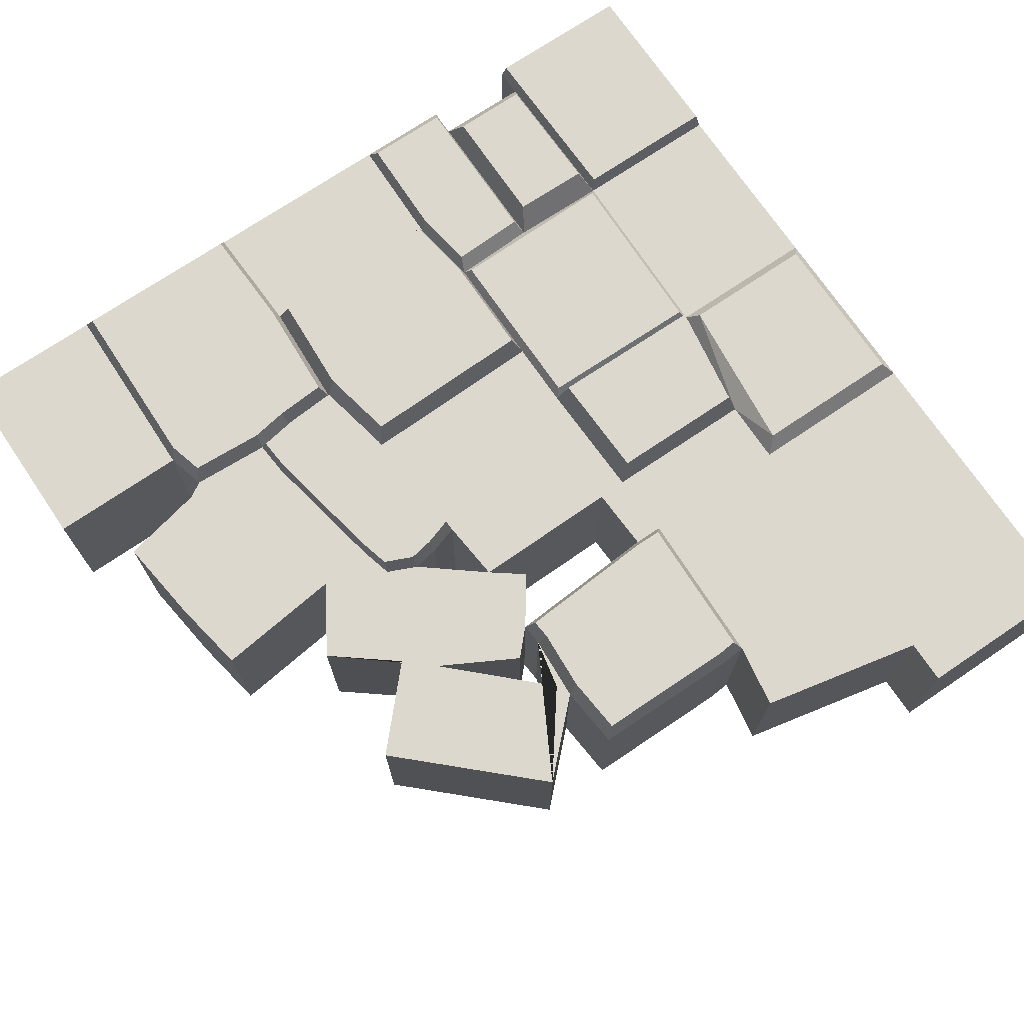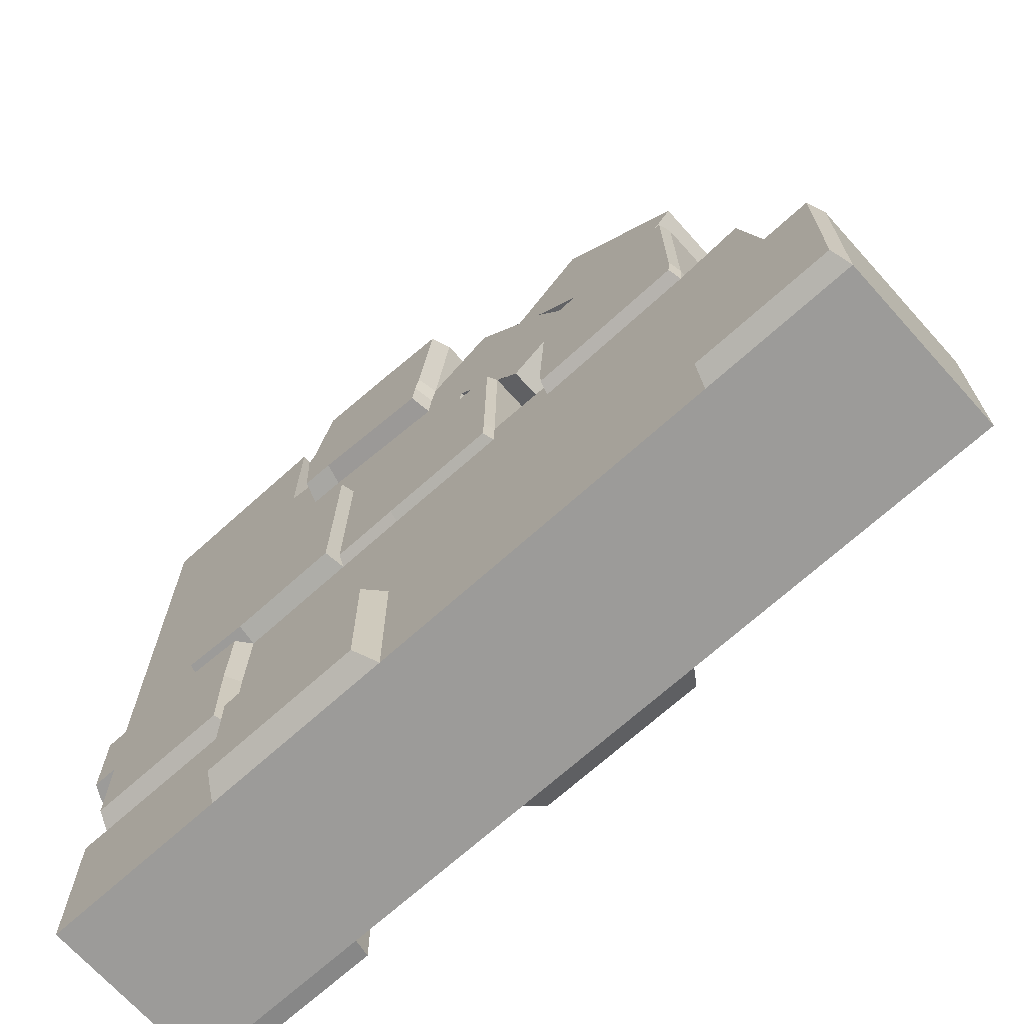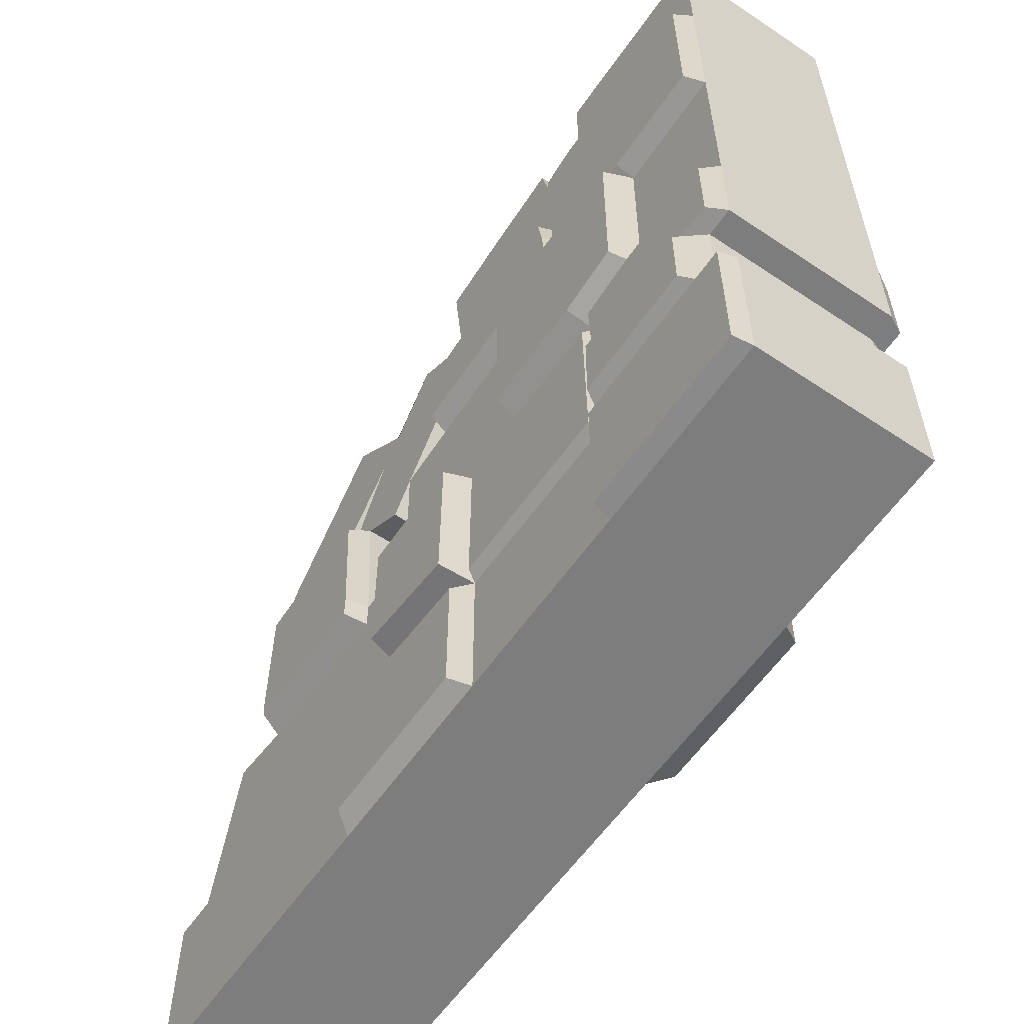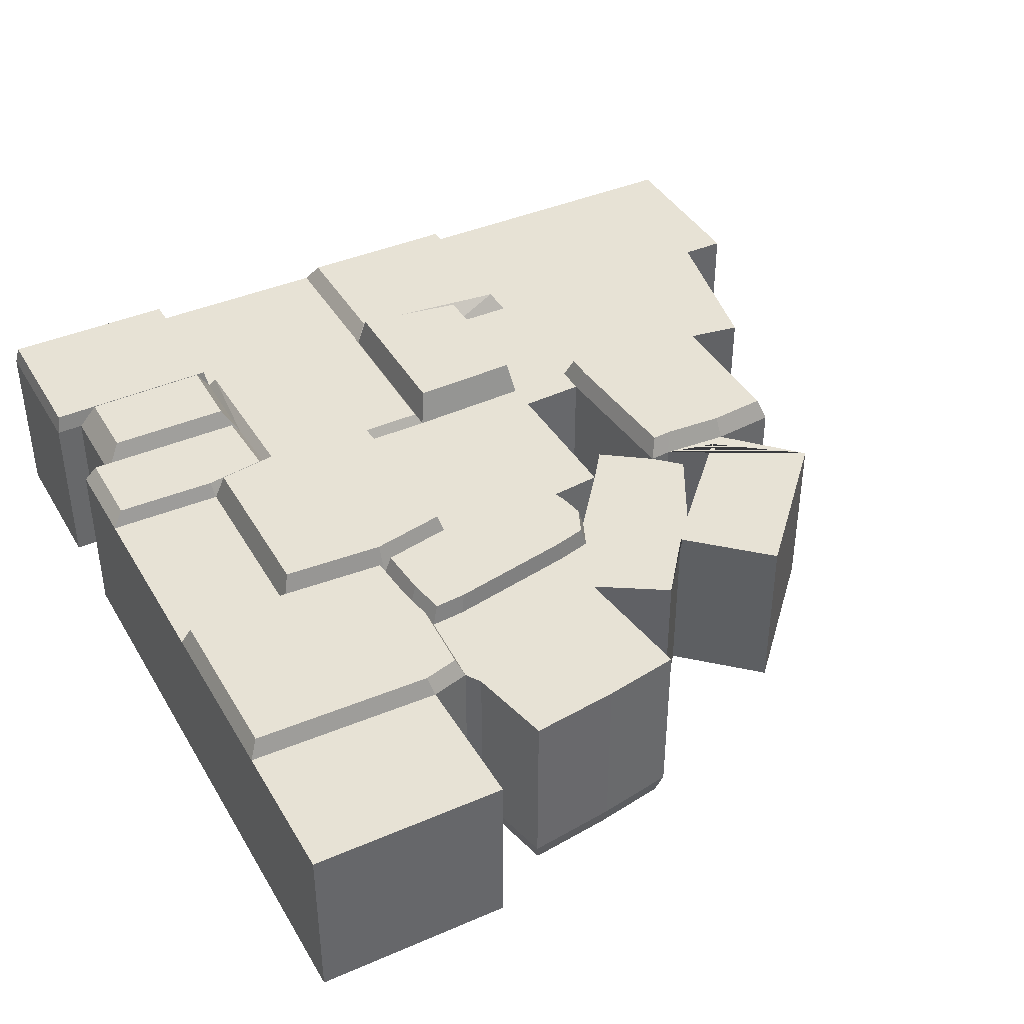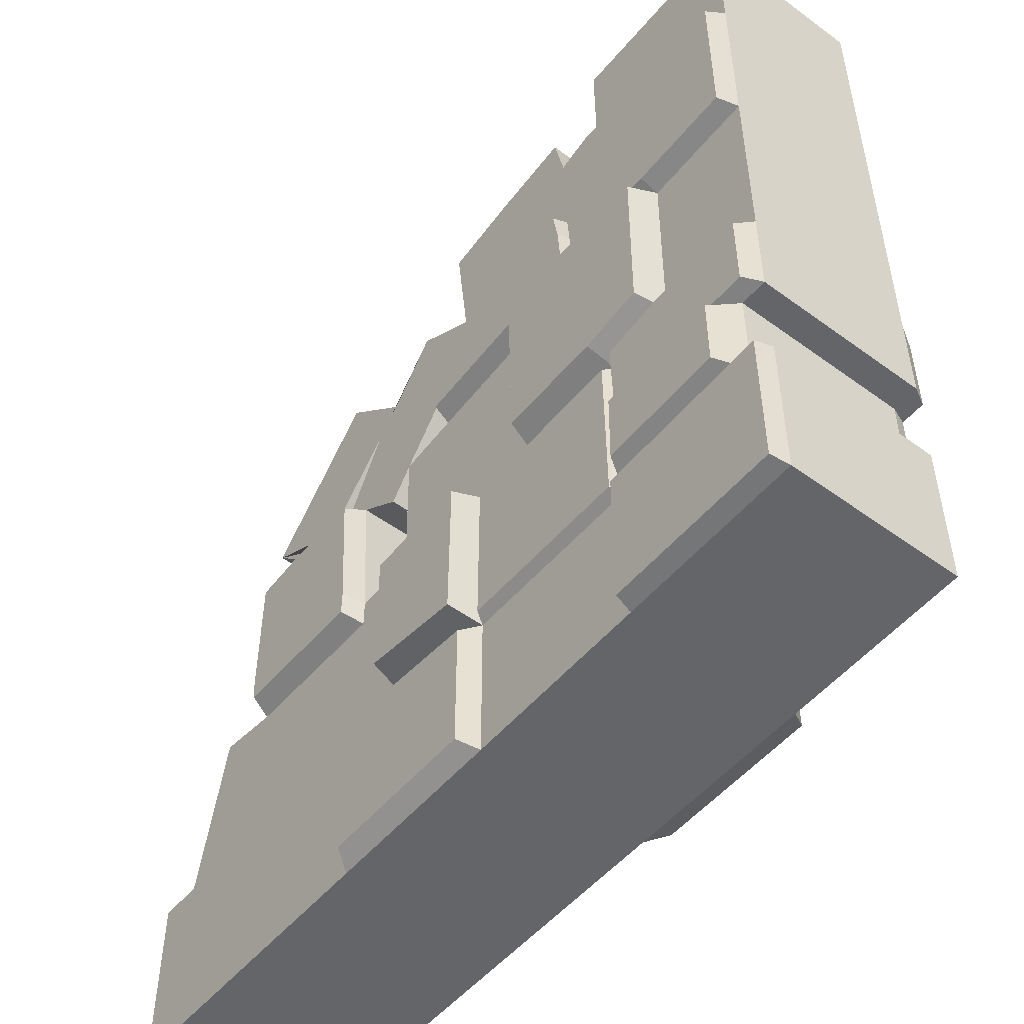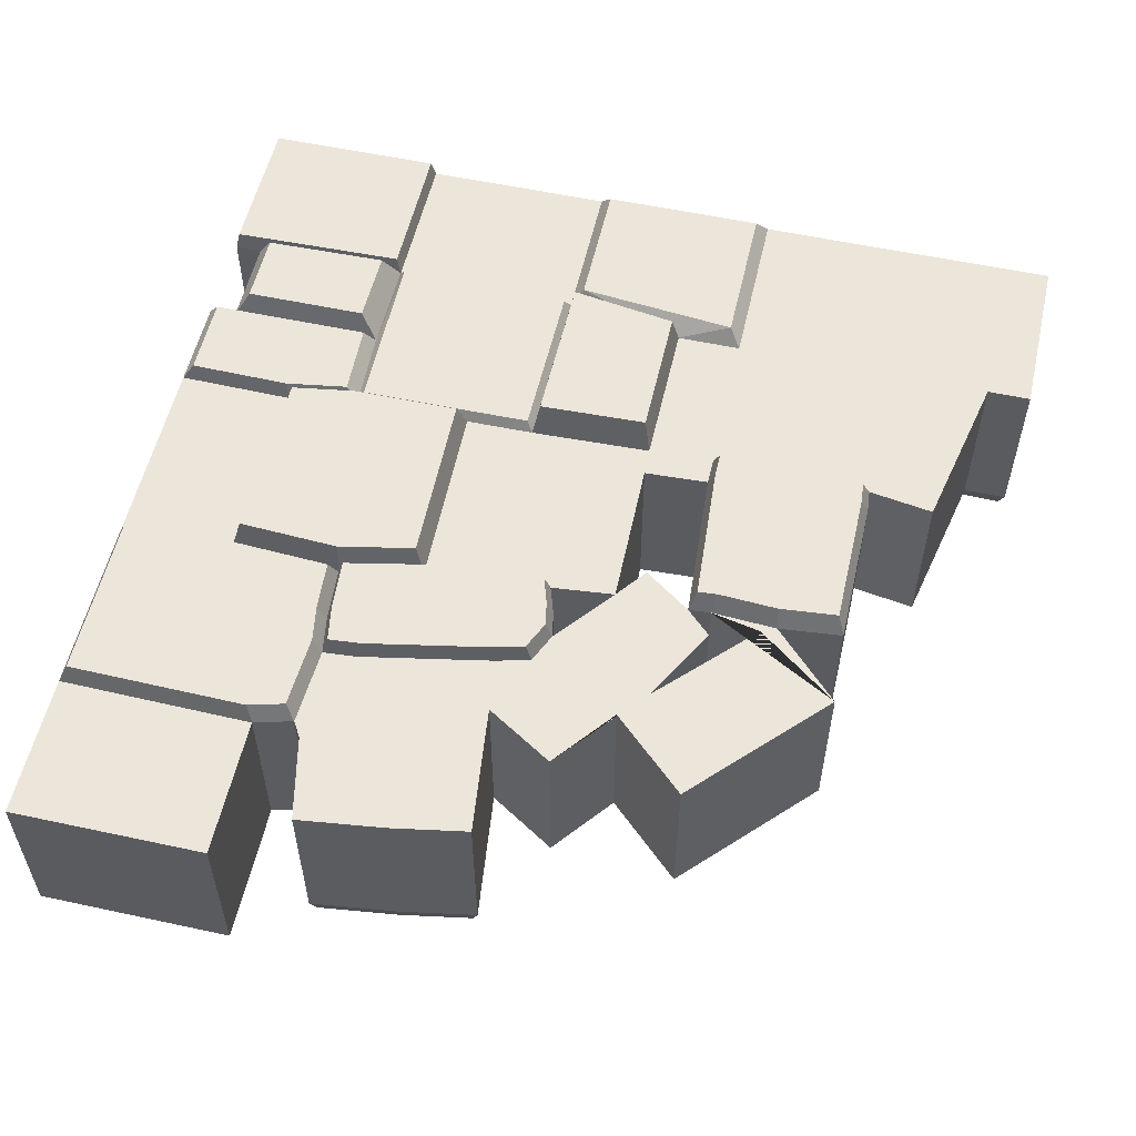
<metadata>
{"format":"obj","ext":"obj","renderer":"f3d","projection":"perspective","resolution":1024,"background":"white","views":[{"elev":72.4,"azim":-124.1,"up":"+Z"},{"elev":-69.9,"azim":-138.0,"up":"+Y"},{"elev":-59.2,"azim":55.4,"up":"+Y"},{"elev":40.5,"azim":152.1,"up":"+Z"},{"elev":-51.5,"azim":51.5,"up":"+Y"},{"elev":55.7,"azim":-167.2,"up":"+Z"}]}
</metadata>
<code>
v -2.5 -2.5 0.5
v -2.19 -2.5 0.5
v -0.7273 -2.5 0.5
v 0.3464 -2.5 0.5
v 1.439 -2.5 0.5
v 2.5 -2.5 0.5
v -2.5 -1.5 0.5
v -2.244 -1.5 0.5
v -0.7273 -1.5 0.5
v 0.3464 -1.611 0.5
v 1.439 -1.629 0.5
v 2.5 -1.611 0.5
v -1.663 -0.6038 0.5
v -0.7334 -0.629 0.5
v 0.3526 -0.5921 0.5
v 1.426 -0.586 0.5
v 2.5 -0.534 0.5
v -1.672 0.414 0.5
v -0.7924 0.4366 0.5
v -0.004403 0.4612 0.5
v 1.84 0.5873 0.5
v 2.5 0.6116 0.5
v -0.5437 1.194 0.5
v 0.1693 1.181 0.5
v 1.384 1.685 0.5
v 2.5 1.665 0.5
v 1.379 2.5 0.5
v 2.5 2.5 0.5
v 1.379 2.5 -0.5
v 2.5 2.5 -0.5
v -0.5437 1.194 -0.5
v 0.1693 1.181 -0.5
v 1.384 1.685 -0.5
v 2.5 1.665 -0.5
v -1.672 0.414 -0.5
v -0.7924 0.4366 -0.5
v -0.004403 0.4612 -0.5
v 1.198 0.6215 -0.5
v 2.5 0.6116 -0.5
v -1.663 -0.6038 -0.5
v -0.7334 -0.629 -0.5
v 0.3526 -0.5921 -0.5
v 1.426 -0.586 -0.5
v 2.5 -0.534 -0.5
v -2.5 -1.5 -0.5
v -1.635 -1.525 -0.5
v -0.7273 -1.5 -0.5
v 0.3464 -1.611 -0.5
v 1.439 -1.629 -0.5
v 2.5 -1.611 -0.5
v -2.5 -2.5 -0.5
v -1.647 -2.5 -0.5
v -0.7273 -2.5 -0.5
v 0.3464 -2.5 -0.5
v 1.439 -2.5 -0.5
v 2.5 -2.5 -0.5
v 1.445 -1.073 0.5
v 2.5 -1.073 0.5
v 2.5 -1.073 -0.5
v 1.445 -1.073 -0.5
v 0.3403 -1 -0.5
v -2.244 -1.5 -0.5
v -2.043 -0.543 -0.5
v -2.043 -0.543 0.5
v -0.352 -0.6135 -0.5
v -0.3708 0.4254 -0.5
v 0.143 1.317 -0.5
v 0.143 1.317 0.5
v -0.3708 0.4254 0.5
v -0.352 -0.6135 0.5
v -0.352 -1.5 0.5
v 0.7484 -0.5891 -0.5
v 0.721 0.5252 -0.5
v 1.107 1.715 -0.5
v 1.107 1.715 0.5
v 0.721 0.5252 0.5
v 0.7484 -0.5891 0.5
v 2.344 -2.5 0.5
v 2.344 -2.5 -0.5
v 2.344 -1.613 -0.5
v 1.832 -0.5236 -0.5
v 1.84 0.5873 -0.5
v 1.832 -0.5236 0.5
v 2.345 -1.073 0.5
v 2.344 -1.613 0.5
v 2.345 -1.073 -0.5
v 0.05335 2.068 0.5
v 0.4951 2.145 0.5
v 1.001 2.209 0.5
v 1.001 2.209 -0.5
v 0.4951 2.145 -0.5
v 0.05335 2.068 -0.5
v -1.675 -0.4707 0.5
v -0.7324 -0.4647 0.5
v -0.3577 -0.4482 0.5
v 0.2964 -0.4264 0.5
v 0.7441 -0.4208 0.5
v -0.3577 -0.4482 -0.5
v -0.7324 -0.4647 -0.5
v -1.675 -0.4707 -0.5
v -0.9388 0.5759 0.5
v -0.08619 0.7802 0.5
v -0.05932 0.6301 0.5
v 1.38 1.31 -0.5
v -0.05932 0.6301 -0.5
v -0.08619 0.7802 -0.5
v -0.9388 0.5759 -0.5
v -1.302 0.4483 -0.5
v -1.694 0.8487 -0.5
v -0.9823 1.602 -0.5
v -0.9823 1.602 0.5
v -1.694 0.8487 0.5
v -1.302 0.4483 0.5
v -0.5129 0.2376 -0.5
v -0.4576 0.8095 -0.5
v -0.2524 1.562 -0.5
v -0.2524 1.562 0.5
v -0.4576 0.8095 0.5
v -0.5129 0.2376 0.5
v 1.162 1.625 -0.5
v 1.198 0.6215 0.5
v 1.175 0.9375 0.5
v 1.162 1.625 0.5
v -0.6931 1.028 -0.5
v -0.3705 1.129 -0.5
v -0.009048 0.9544 -0.5
v 0.1868 1.005 -0.5
v 0.9413 1.149 -0.5
v 1.137 1.164 -0.5
v 2.5 1.291 -0.5
v 2.5 1.291 0.5
v 1.137 1.164 0.5
v 0.9413 1.149 0.5
v 0.1868 1.005 0.5
v -0.009048 0.9544 0.5
v -0.3705 1.129 0.5
v -0.6931 1.028 0.5
v -1.214 0.4872 -0.5
v -0.9175 0.4259 -0.5
v -0.9175 0.4259 0.5
v -1.214 0.4872 0.5
v 2.328 -1.632 0.6055
v 2.328 -2.481 0.6055
v 1.462 -2.481 0.6055
v 1.462 -1.648 0.6055
v 2.477 -2.481 0.6055
v 2.477 -1.63 0.6055
v 0.2775 -1.661 0.6042
v 0.2775 -2.436 0.6042
v -0.6583 -1.564 0.6042
v -0.6583 -2.436 0.6042
v 2.25 -1.131 0.6606
v 2.25 -1.558 0.6606
v 1.534 -1.571 0.6606
v 1.538 -1.131 0.6606
v 1.848 -0.5569 0.5949
v 2.299 -1.039 0.5949
v 2.435 -0.566 0.5949
v 1.508 -1.039 0.5949
v 1.491 -0.6117 0.5949
v 2.435 -1.039 0.5949
v 0.7579 -0.6232 0.5616
v 0.3824 -1.577 0.5616
v 1.403 -1.595 0.5616
v 0.3881 -0.6261 0.5616
v 1.391 -0.6203 0.5616
v -0.3136 -0.6667 0.6943
v -0.3136 -1.457 0.6943
v 0.3087 -1.555 0.6943
v 0.3142 -0.6476 0.6943
v 0.7699 0.4808 0.673
v 0.7909 -0.3827 0.673
v 1.205 0.5686 0.673
v 1.785 -0.317 0.673
v 1.791 0.5375 0.673
v 0.7948 -0.5363 0.673
v 1.414 -0.5334 0.673
v 1.784 -0.4765 0.673
v 2.451 1.279 0.6113
v 2.451 0.6493 0.6113
v 1.221 0.9518 0.6113
v 1.186 1.162 0.6113
v 1.838 0.6268 0.6113
v 1.242 0.6585 0.6113
v 2.451 1.627 0.6113
v 1.415 1.645 0.6113
v 1.209 1.59 0.6113
v 0.2082 0.994 0.6161
v 0.02382 0.9462 0.6161
v -0.04883 0.7821 0.6161
v -0.02352 0.6407 0.6161
v 1.103 1.144 0.6161
v 0.9188 1.129 0.6161
v 0.8251 0.8606 0.6161
v 1.139 0.9302 0.6161
v 0.0282 0.4817 0.6161
v 0.7114 0.5419 0.6161
v 1.16 0.6326 0.6161
v -1.293 0.3986 0.6242
v -1.631 -0.4356 0.6242
v -0.7758 -0.4302 0.6242
v -0.9439 0.3783 0.6242
v -1.621 -0.5564 0.6242
v -0.7767 -0.5793 0.6242
v -1.629 0.3675 0.6242
v -0.8303 0.388 0.6242
v 0.424 -2.437 -0.6199
v 0.424 -1.674 -0.6199
v 1.361 -1.69 -0.6199
v 1.361 -2.437 -0.6199
v 1.201 0.5946 -0.6169
v 1.42 -0.5593 -0.6169
v 0.772 -0.5623 -0.6169
v 0.7458 0.5026 -0.6169
v 1.815 0.562 -0.6169
v 1.808 -0.4997 -0.6169
v 0.3451 -0.5671 -0.5584
v -0.3327 -0.4298 -0.5584
v -0.3452 0.4039 -0.5584
v 0.004433 0.4381 -0.5584
v 0.6967 0.4991 -0.5584
v 0.7228 -0.5642 -0.5584
v -0.3272 -0.5875 -0.5584
v -1.655 -0.4552 -0.573
v -1.298 0.4263 -0.573
v -0.9292 0.4048 -0.573
v -0.7516 -0.4495 -0.573
v -1.644 -0.5828 -0.573
v -0.7526 -0.607 -0.573
v -1.653 0.3934 -0.573
v -0.8092 0.4151 -0.573
v -1.682 -2.459 -0.6095
v -2.464 -1.541 -0.6095
v -1.671 -1.564 -0.6095
v -2.464 -2.459 -0.6095
v 0.9748 2.169 -0.6177
v 0.5026 2.11 -0.6177
v 1.074 1.708 -0.6177
v 0.1982 1.209 -0.6177
v 0.1736 1.336 -0.6177
v 0.08986 2.037 -0.6177
v 0.9193 1.179 -0.6177
v 0.2145 1.045 -0.6177
v 1.125 1.624 -0.6177
v 1.102 1.193 -0.6177
v 2.311 -1.073 -0.5906
v 1.844 -0.5733 -0.5906
v 2.452 -0.5827 -0.5906
v 2.31 -1.565 -0.5906
v 1.491 -1.073 -0.5906
v 1.486 -1.579 -0.5906
v 1.475 -0.63 -0.5906
v 2.452 -1.073 -0.5906
f 8 2 3 9
f 10 4 5 11
f 64 8 13
f 13 8 9 14
f 167 168 169 170
f 162 163 164
f 156 157 158
f 199 200 201 202
f 69 95 96 20
f 171 172 173
f 21 83 17 22
f 141 137 111 112
f 188 189 190 191
f 192 193 194 195
f 109 110 124 138
f 105 106 126 127
f 128 129 38 73
f 224 225 226 227
f 217 218 219 220
f 211 212 213 214
f 44 81 82 39
f 62 63 40 46
f 46 40 41 47
f 61 65 42
f 61 72 43 60
f 246 247 248
f 232 233 234
f 52 46 47 53
f 207 208 209 210
f 2 52 53 3
f 4 54 55 5
f 6 56 50 12
f 58 59 44 17
f 17 44 39 22
f 22 39 130 131
f 30 28 26 34
f 51 1 7 45
f 48 61 60 49
f 51 52 2 1
f 233 232 235
f 1 2 8 7
f 3 53 54 4
f 53 47 48 54
f 47 61 48
f 47 41 65 61
f 115 125 126 106
f 135 136 118 102
f 14 9 71 70
f 150 151 149 148
f 42 72 61
f 220 221 222 217
f 127 128 73 105
f 191 194 193 188
f 96 97 76 20
f 163 162 165
f 55 79 78 5
f 49 80 79 55
f 250 246 249 251
f 252 247 246 250
f 211 215 216 212
f 104 130 39
f 29 30 34 33
f 27 28 30 29
f 28 27 25 26
f 181 180 179 182
f 159 157 156 160
f 154 153 152 155
f 144 143 142 145
f 79 80 50 56
f 78 79 56 6
f 142 143 146 147
f 158 157 161
f 246 248 253
f 88 87 68 24
f 24 75 89 88
f 237 236 238 239
f 240 241 237 239
f 200 203 204 201
f 94 14 70 95
f 96 95 70 15
f 15 77 97 96
f 177 178 174
f 223 218 217
f 41 99 98 65
f 228 224 227 229
f 112 113 140 141
f 118 119 69 102
f 196 197 194 191
f 198 195 194 197
f 183 180 181
f 104 39 82 38
f 105 73 37
f 114 115 106 66
f 108 109 138 139
f 230 225 224
f 200 199 205
f 107 115 114 36
f 124 125 115 107
f 101 118 136 137
f 19 119 118 101
f 104 38 129
f 162 164 166
f 174 172 176 177
f 173 172 174 175
f 181 184 183
f 31 124 110
f 31 116 125 124
f 126 125 116 67
f 127 126 67 32
f 239 238 242 243
f 244 245 242 238
f 104 129 120 33
f 33 34 130 104
f 131 130 34 26
f 182 179 185 186
f 187 182 186
f 75 133 132 123
f 134 133 75 24
f 68 135 134 24
f 117 136 135 68
f 137 136 117 23
f 111 137 23
f 227 226 231
f 202 201 206
f 7 8 62 45
f 63 62 8 64
f 40 63 64 13
f 35 100 93 18
f 13 93 100 40
f 18 113 108 35
f 109 108 113 112
f 110 109 112 111
f 31 110 111 23
f 23 117 116 31
f 67 116 117 68
f 92 67 68 87
f 87 88 91 92
f 88 89 90 91
f 74 90 89 75
f 33 120 123 25
f 120 74 75 123
f 29 33 25 27
f 98 99 94 95
f 99 36 19 94
f 95 69 66 98
f 119 19 36 114
f 114 66 69 119
f 37 66 69 20
f 66 106 102 69
f 20 103 105 37
f 103 102 106 105
f 36 139 140 19
f 139 138 141 140
f 138 124 137 141
f 101 137 124 107
f 19 101 107 36
f 80 86 84 85
f 86 59 58 84
f 12 50 80 85
f 5 78 143 144
f 85 11 145 142
f 11 5 144 145
f 78 6 146 143
f 6 12 147 146
f 12 85 142 147
f 4 10 148 149
f 10 71 148
f 3 4 149 151
f 71 150 148
f 9 3 151 150
f 85 84 152 153
f 11 85 153 154
f 84 57 155 152
f 57 11 154 155
f 17 83 156 158
f 57 84 157 159
f 83 16 160 156
f 16 57 159 160
f 84 58 161 157
f 58 17 158 161
f 10 11 164 163
f 77 15 165 162
f 15 10 163 165
f 11 57 164
f 57 16 166 164
f 16 77 162 166
f 70 71 168 167
f 10 15 170 169
f 15 70 167 170
f 71 10 169 168
f 76 97 172 171
f 121 76 171 173
f 83 21 175 174
f 97 77 176 172
f 16 83 178 177
f 83 174 178
f 77 16 177 176
f 21 121 173 175
f 22 131 179 180
f 21 22 180 183
f 122 121 184 181
f 121 21 183 184
f 132 122 181 182
f 131 26 185 179
f 26 25 186 185
f 123 132 182 187
f 25 123 187 186
f 134 135 189 188
f 135 102 190 189
f 102 103 191 190
f 132 133 193 192
f 122 132 192 195
f 133 134 188 193
f 20 76 197 196
f 103 20 196 191
f 121 122 195 198
f 76 121 198 197
f 140 113 199 202
f 13 14 204 203
f 113 18 205 199
f 18 93 200 205
f 93 13 203 200
f 14 94 201 204
f 94 19 206 201
f 19 140 202 206
f 48 49 209 208
f 55 54 207 210
f 54 48 208 207
f 49 55 210 209
f 72 73 214 213
f 73 38 211 214
f 38 82 215 211
f 82 81 216 215
f 81 43 212 216
f 43 72 213 212
f 98 66 219 218
f 66 37 220 219
f 37 73 221 220
f 73 72 222 221
f 72 42 217 222
f 65 98 218 223
f 42 65 223 217
f 108 139 226 225
f 41 40 228 229
f 40 100 224 228
f 35 108 225 230
f 100 35 230 224
f 139 36 231 226
f 36 99 227 231
f 99 41 229 227
f 62 46 234 233
f 46 52 232 234
f 45 62 233
f 52 51 235 232
f 51 45 233 235
f 91 90 236 237
f 90 74 238 236
f 67 92 241 240
f 92 91 237 241
f 32 67 240 239
f 128 127 243 242
f 127 32 239 243
f 120 129 245 244
f 129 128 242 245
f 74 120 244 238
f 81 44 248 247
f 86 80 249 246
f 80 49 251 249
f 49 60 250 251
f 43 81 247 252
f 60 43 252 250
f 44 59 253 248
f 59 86 246 253
f 71 9 150

</code>
